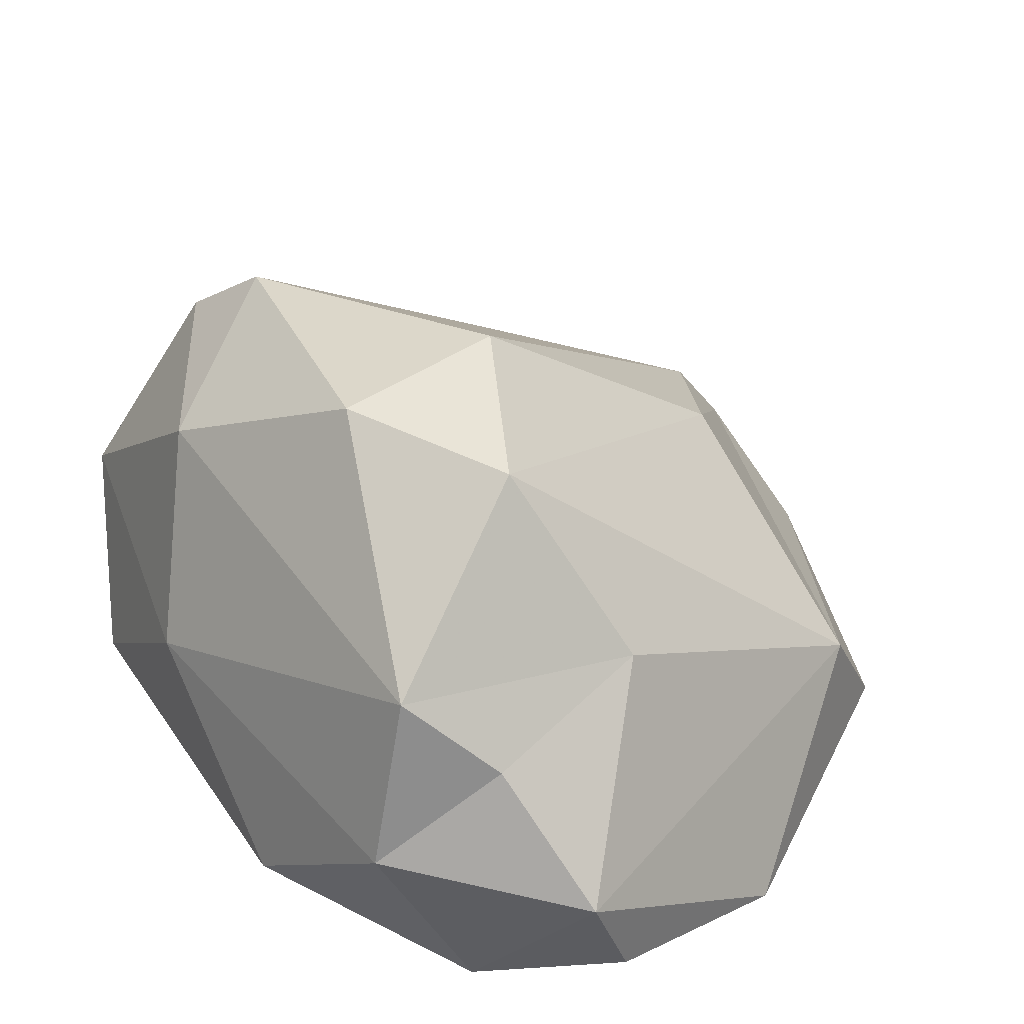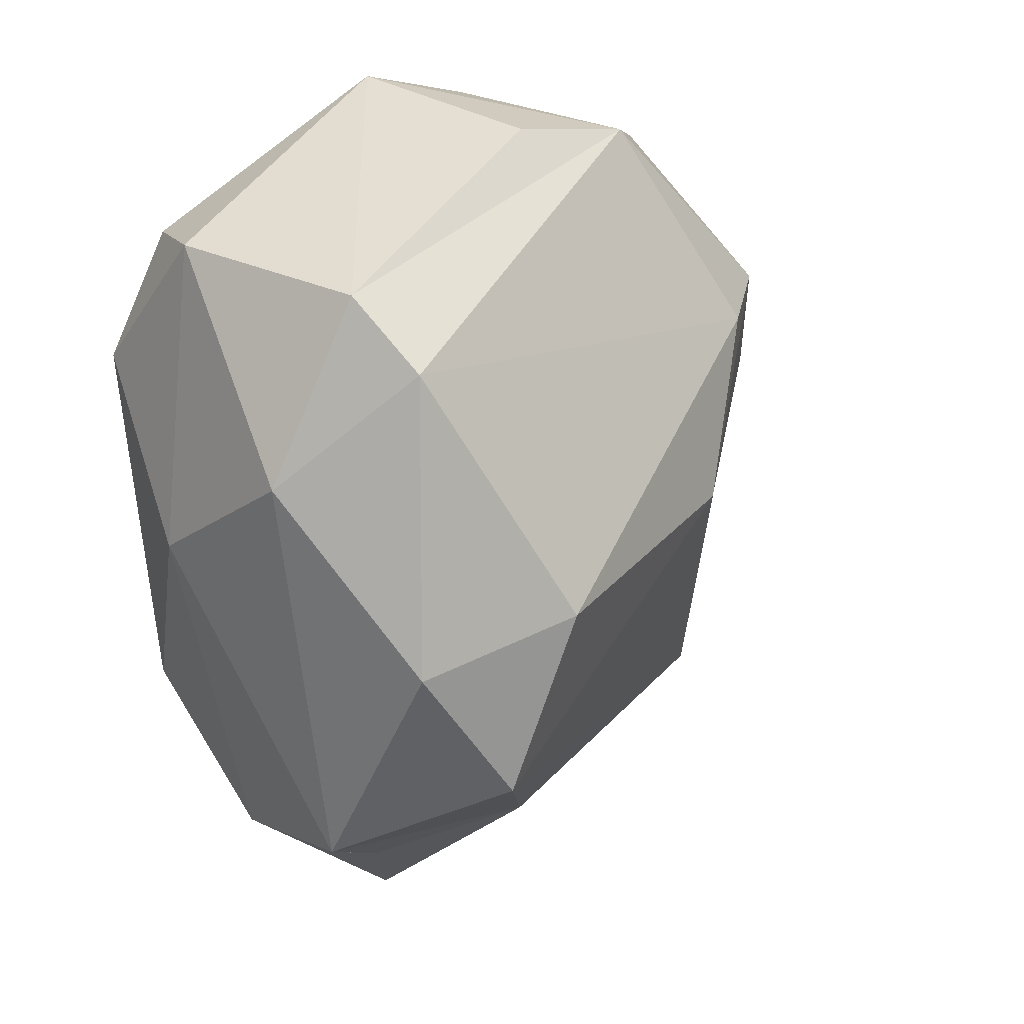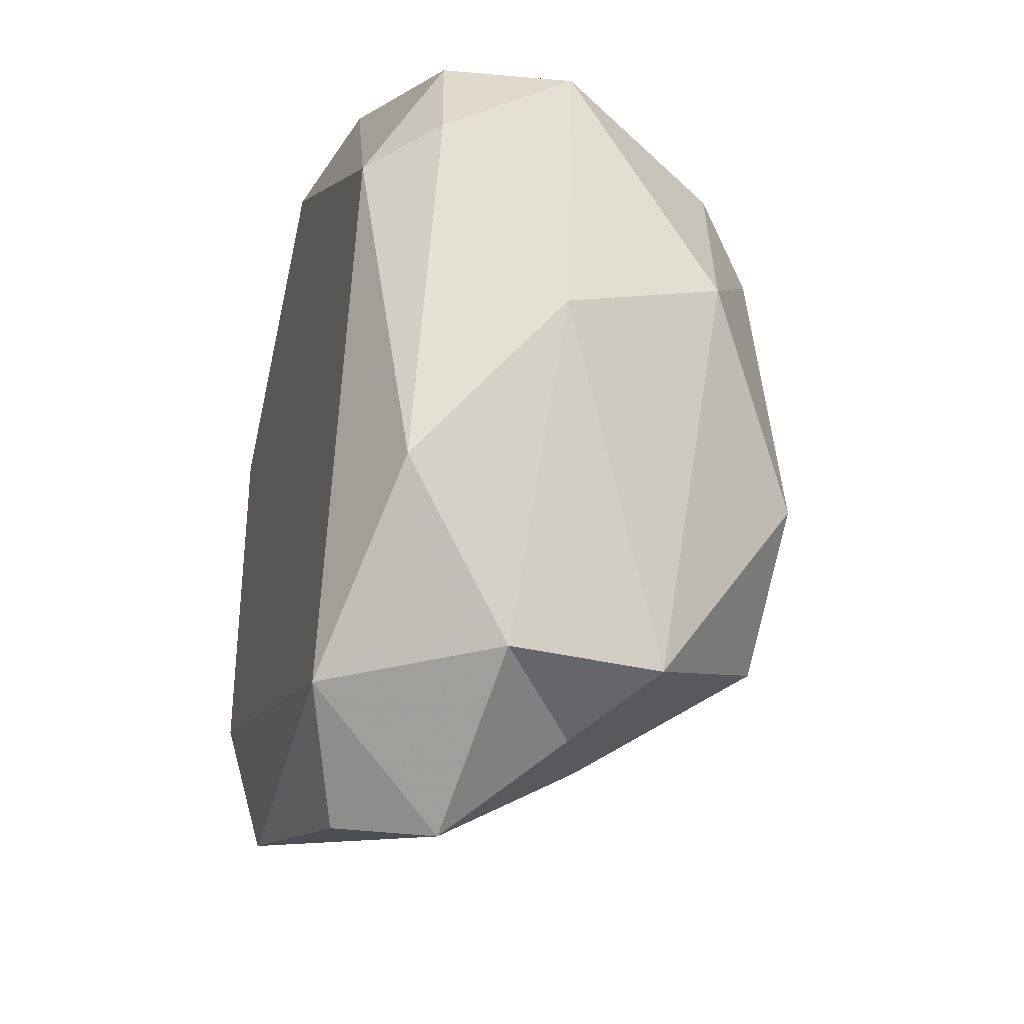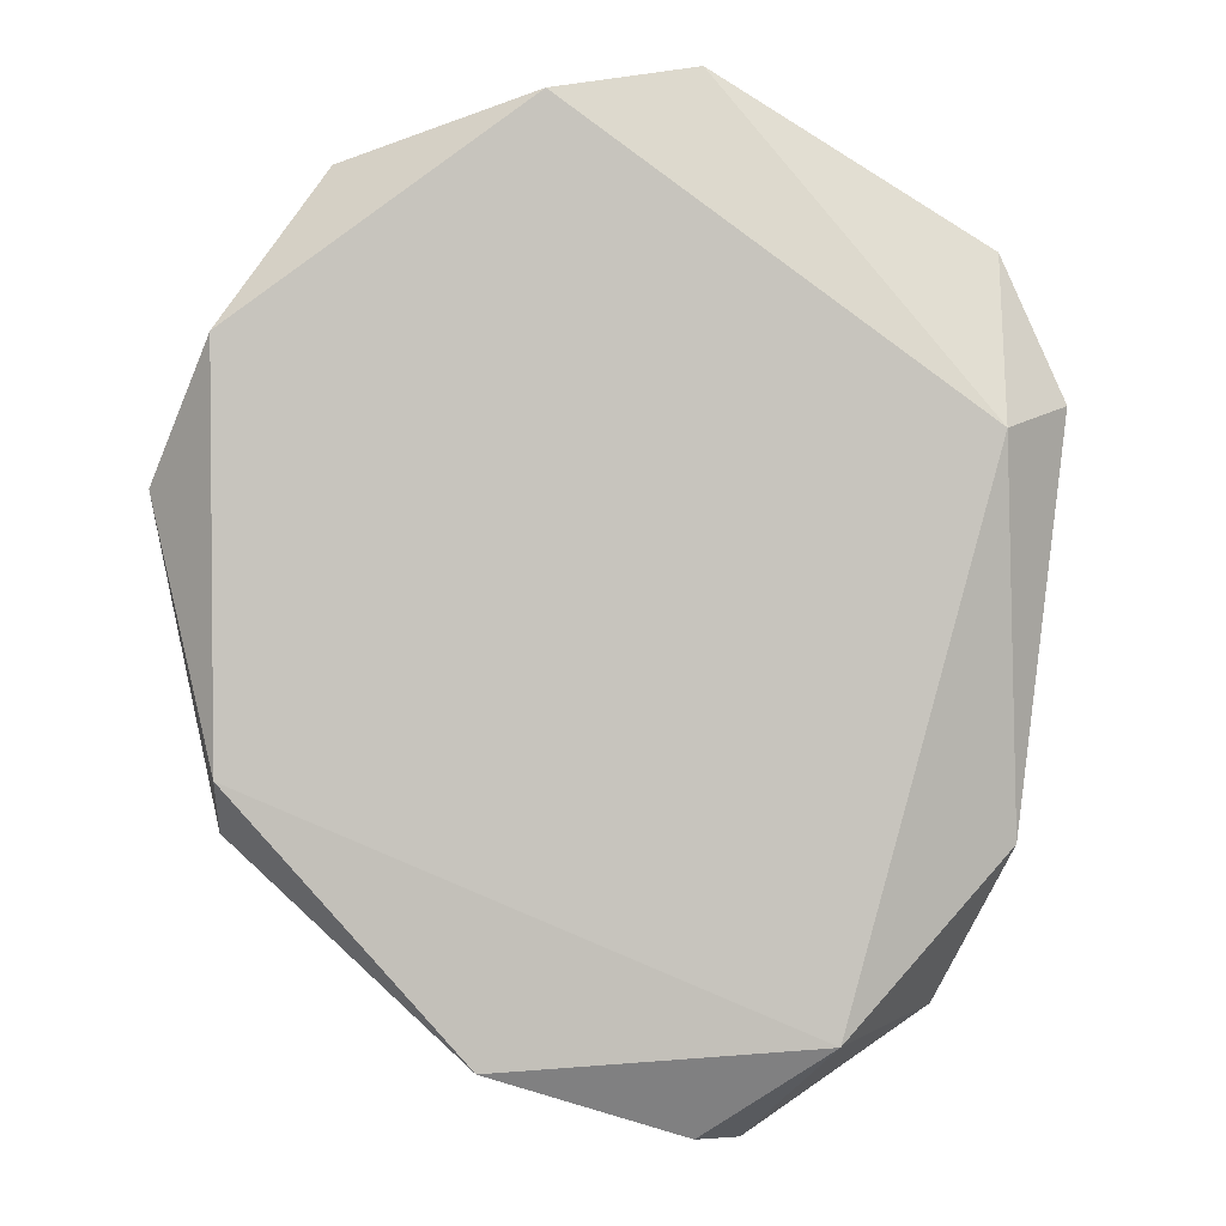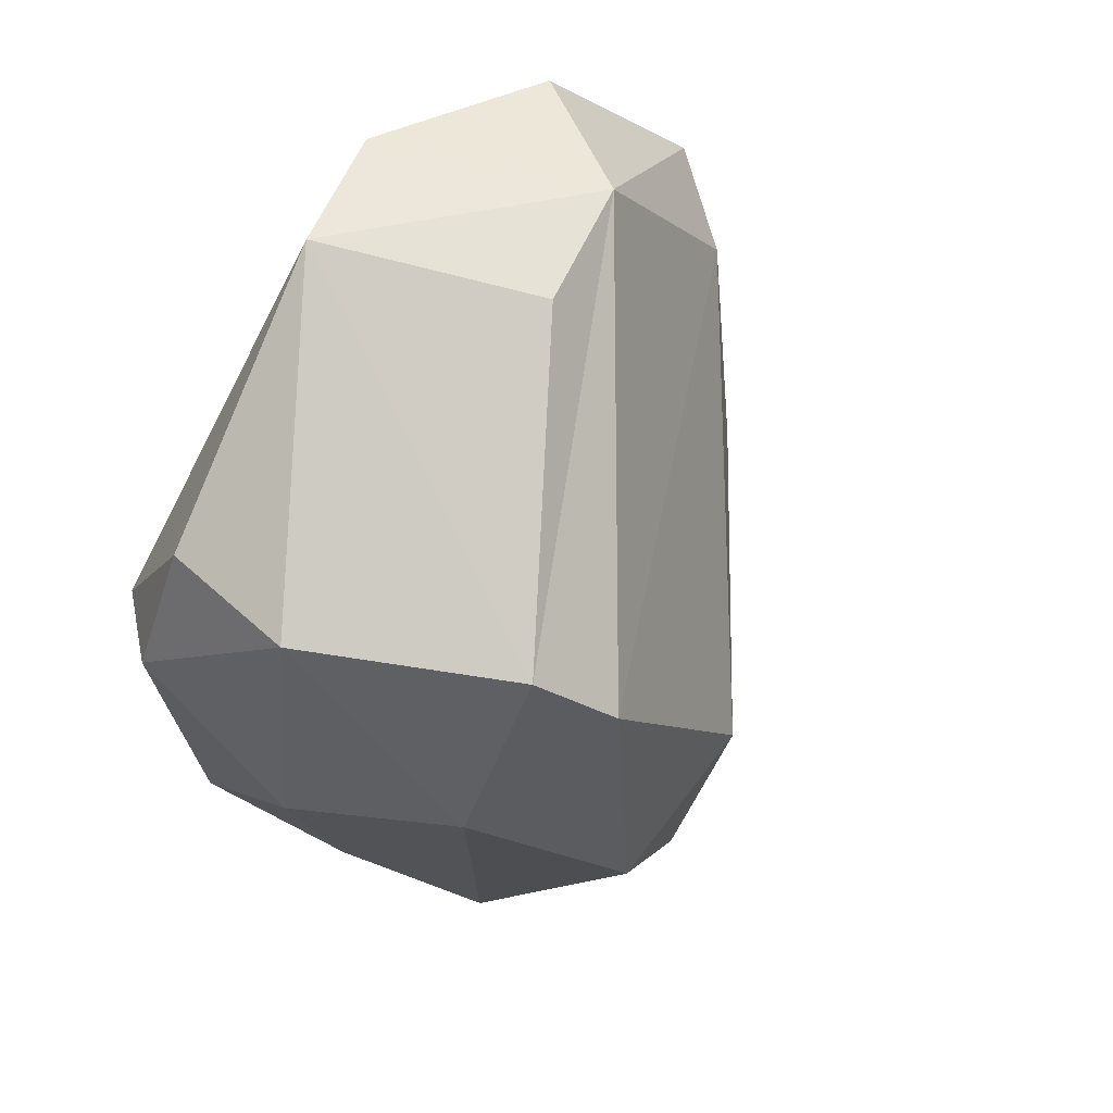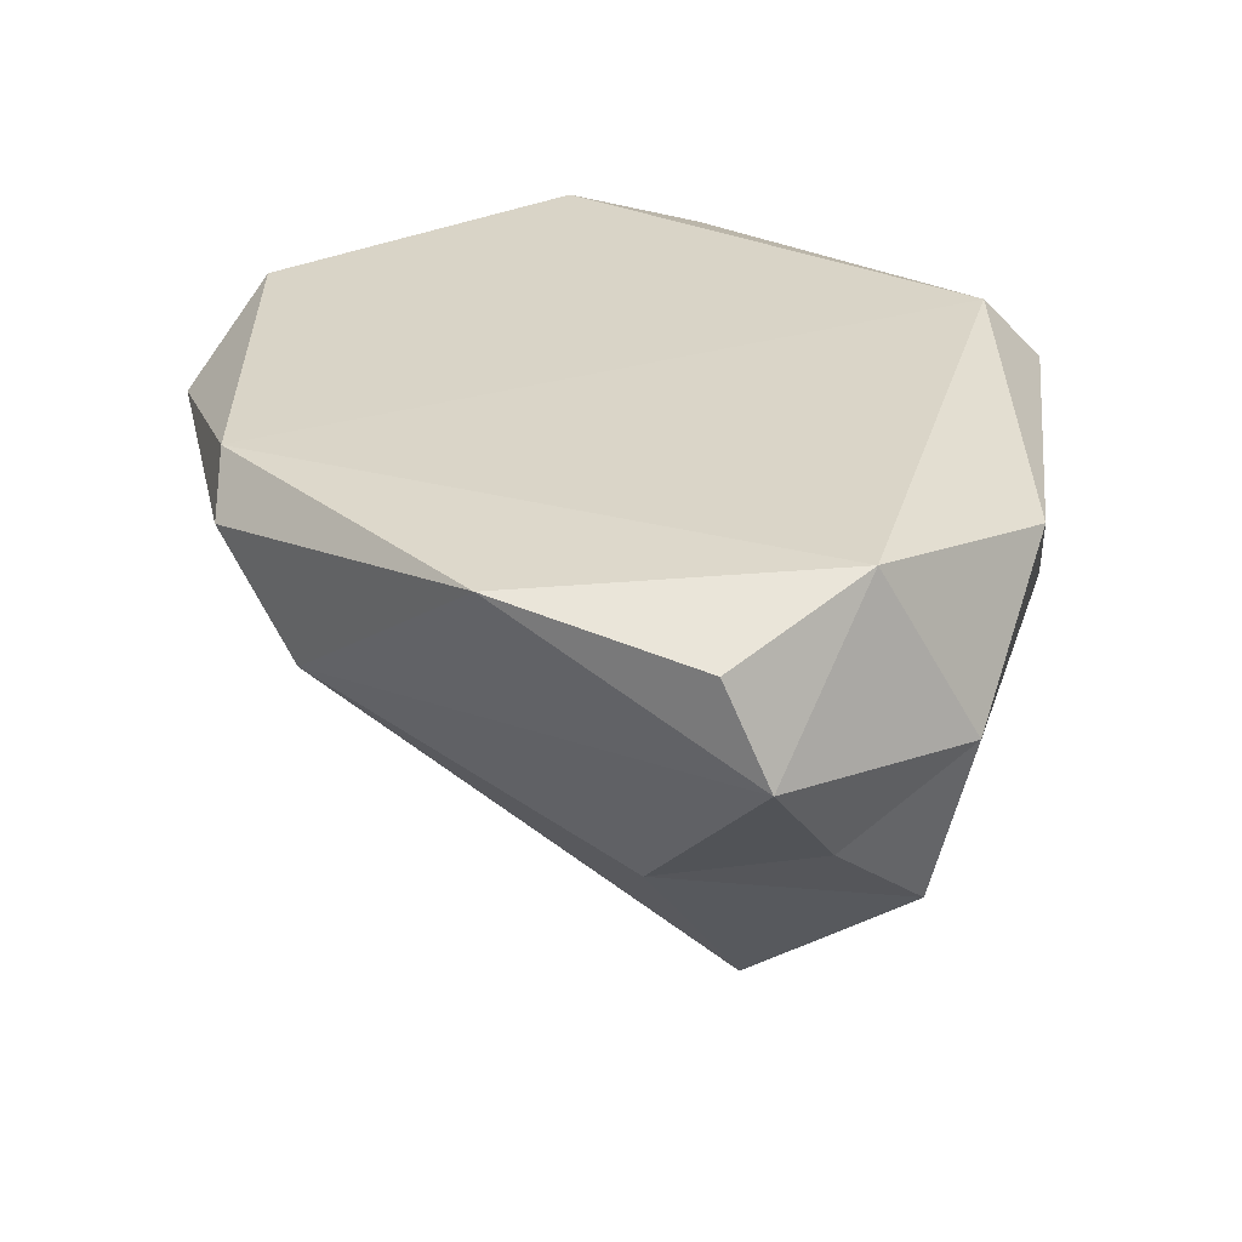
<metadata>
{"format":"obj","ext":"obj","renderer":"f3d","projection":"perspective","resolution":1024,"background":"white","views":[{"elev":36.1,"azim":156.8,"up":"+Y"},{"elev":15.2,"azim":155.6,"up":"+Z"},{"elev":-34.0,"azim":74.5,"up":"+Z"},{"elev":-0.2,"azim":1.8,"up":"+Z"},{"elev":60.9,"azim":126.5,"up":"+Z"},{"elev":-61.0,"azim":0.7,"up":"+Z"}]}
</metadata>
<code>
g Group57800
v -0.1903 0.01931 -0.1109
v 0.1006 0.2577 -0.05833
v -0.06935 -0.003034 -0.2184
v 0.03399 0.01477 0.2431
v 0.01092 0.2628 -0.03115
v -0.001599 0.1603 -0.1847
v 0.2026 0.02984 0.08738
v 0.1435 0.08312 -0.1969
v -0.02128 0.1182 0.2185
v 0.05159 0.07075 -0.2597
v 0.09433 0.2431 0.1064
v 0.1782 0.02138 -0.115
v -0.1392 0.02862 0.2008
v 0.1627 0.1989 0.04057
v -0.09446 0.1012 0.2137
v -0.1311 0.1595 -0.00389
v 0.09583 -0.006014 -0.205
v 0.0811 0.1323 -0.211
v 0.1803 0.11 0.1623
v -0.1886 -0.007204 -0.08517
v -0.1551 0.07963 -0.1342
v 0.1195 0.2107 0.1455
v 0.1234 0.1714 -0.1871
v 0.1936 0.1015 -0.012
v -0.2038 0.07194 0.1132
v -0.03742 -0.007177 0.2294
v 0.0298 0.01899 -0.2515
v 0.1717 0.03677 0.1597
v 0.1709 -0.007025 0.07471
v -0.225 0.02657 0.04923
v -0.1687 0.1194 0.09644
v 0.04382 0.2502 -0.1332
v -0.1903 -0.007176 0.1196
f 19 24 14
f 27 17 3
f 8 23 24
f 20 3 17
f 19 4 28
f 8 24 12
f 10 18 8
f 7 28 29
f 16 21 25
f 26 13 33
f 17 12 29
f 32 21 16
f 4 22 9
f 12 24 7
f 1 3 20
f 13 26 15
f 10 8 17
f 20 33 30
f 15 4 9
f 17 27 10
f 17 8 12
f 21 30 25
f 32 16 5
f 31 11 5
f 23 18 6
f 21 1 30
f 3 21 10
f 11 15 22
f 6 18 10
f 4 26 29
f 25 15 31
f 3 1 21
f 20 17 29
f 22 14 11
f 11 14 2
f 31 16 25
f 30 1 20
f 14 22 19
f 15 11 31
f 23 6 32
f 4 29 28
f 33 25 30
f 29 26 20
f 6 10 21
f 7 24 19
f 14 23 2
f 15 26 4
f 23 32 2
f 19 22 4
f 33 13 25
f 11 2 5
f 18 23 8
f 3 10 27
f 9 22 15
f 12 7 29
f 20 26 33
f 21 32 6
f 5 2 32
f 31 5 16
f 13 15 25
f 14 24 23
f 19 28 7

</code>
